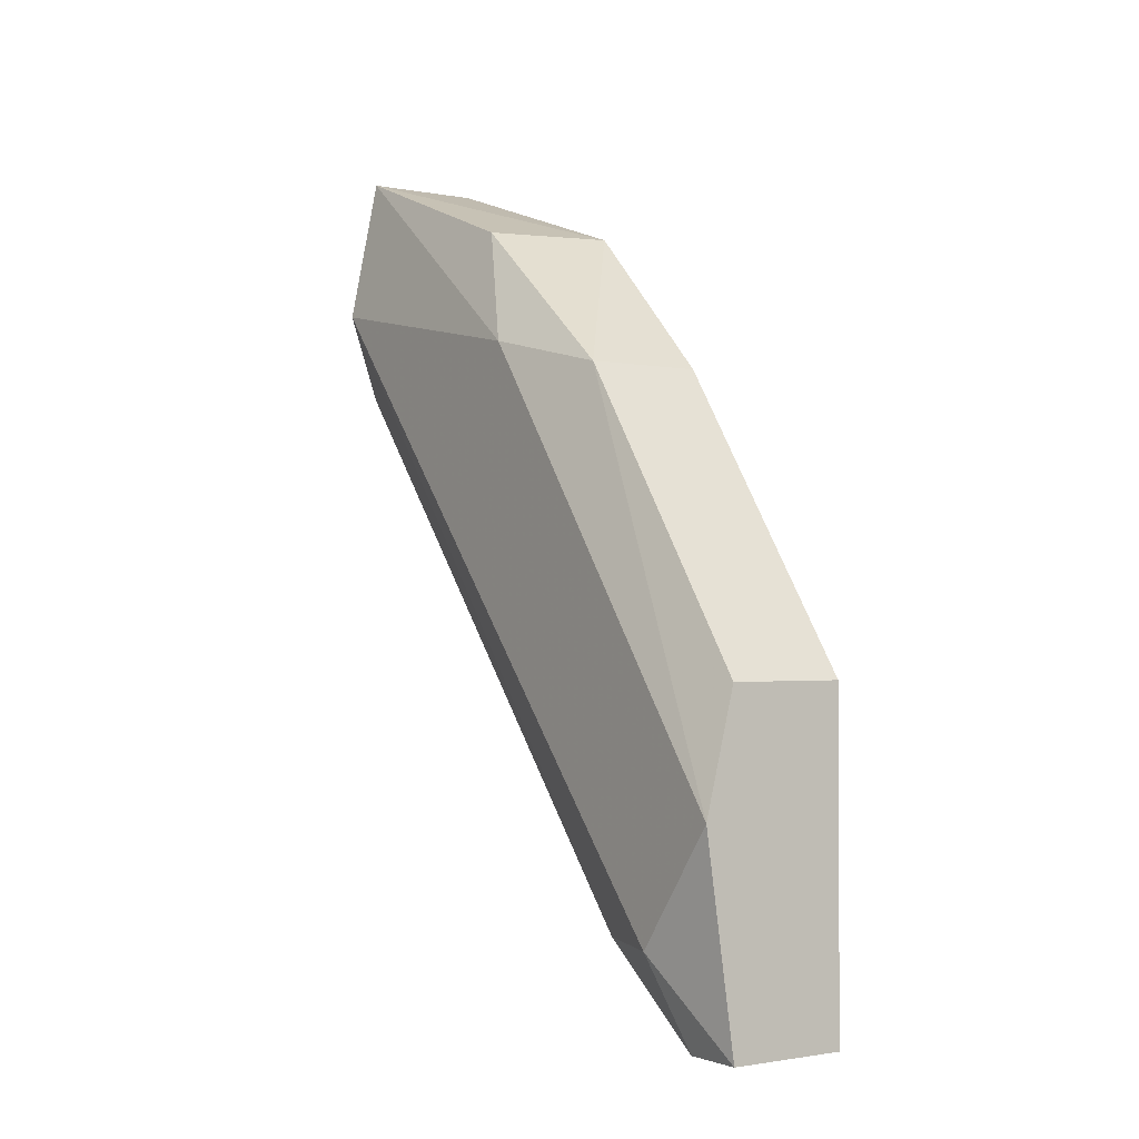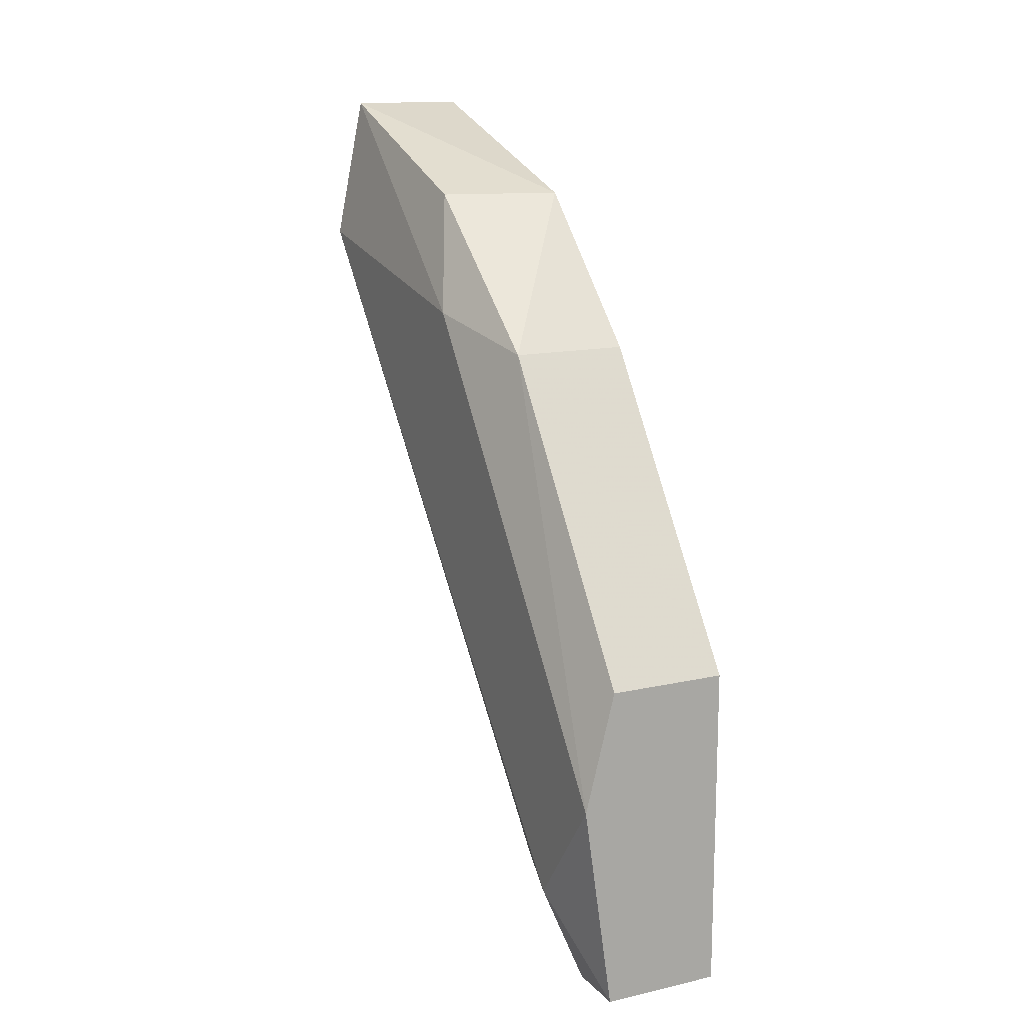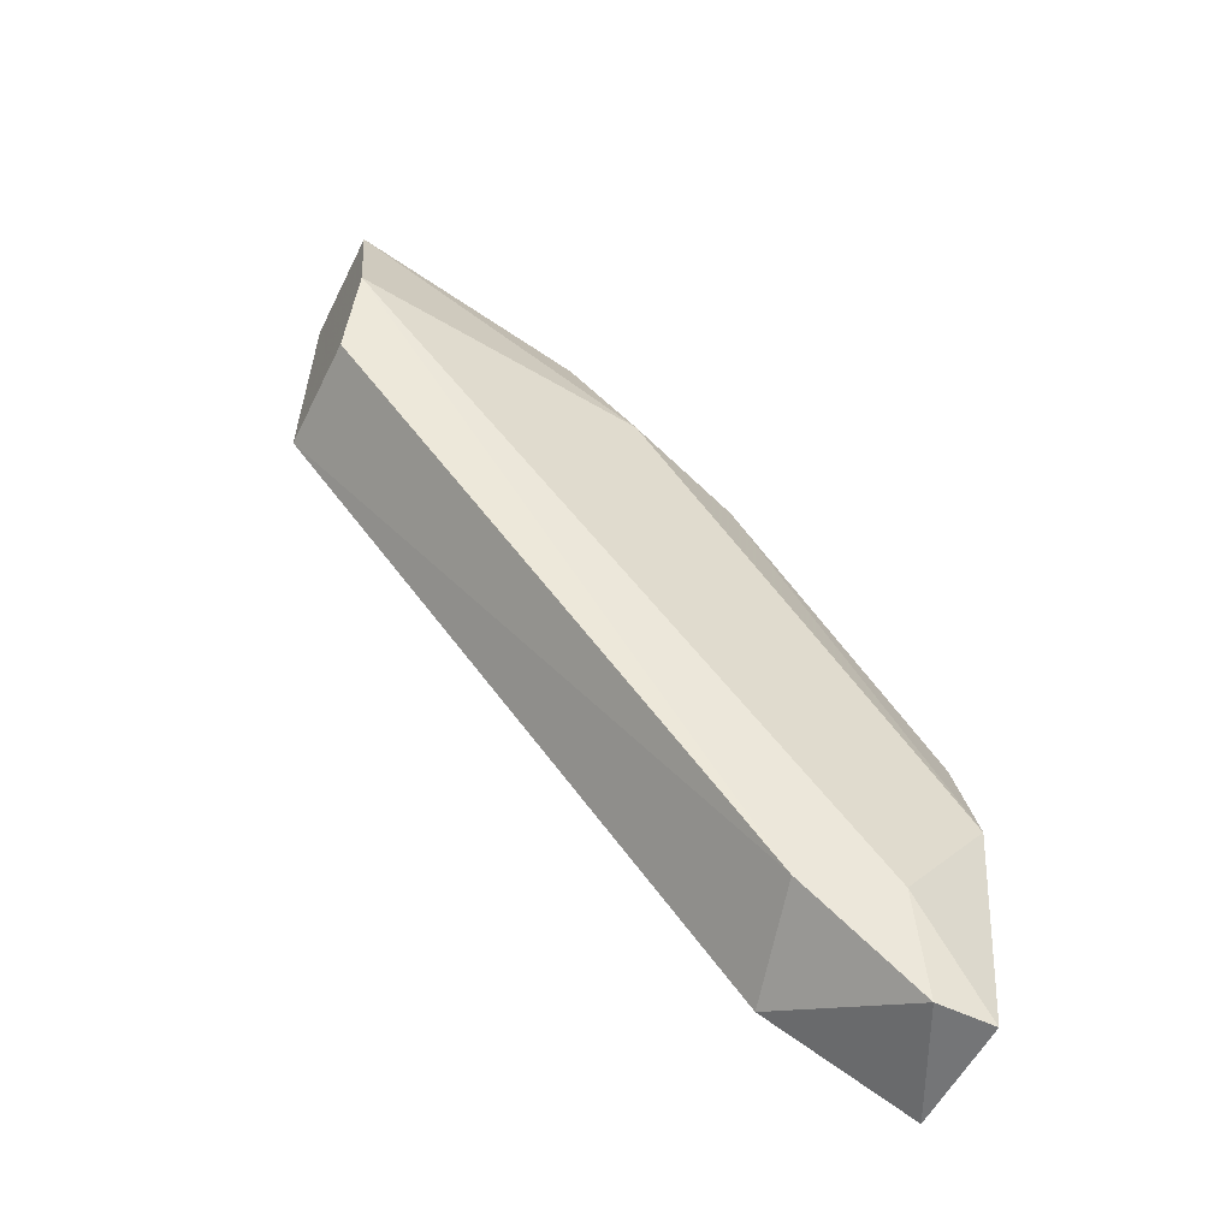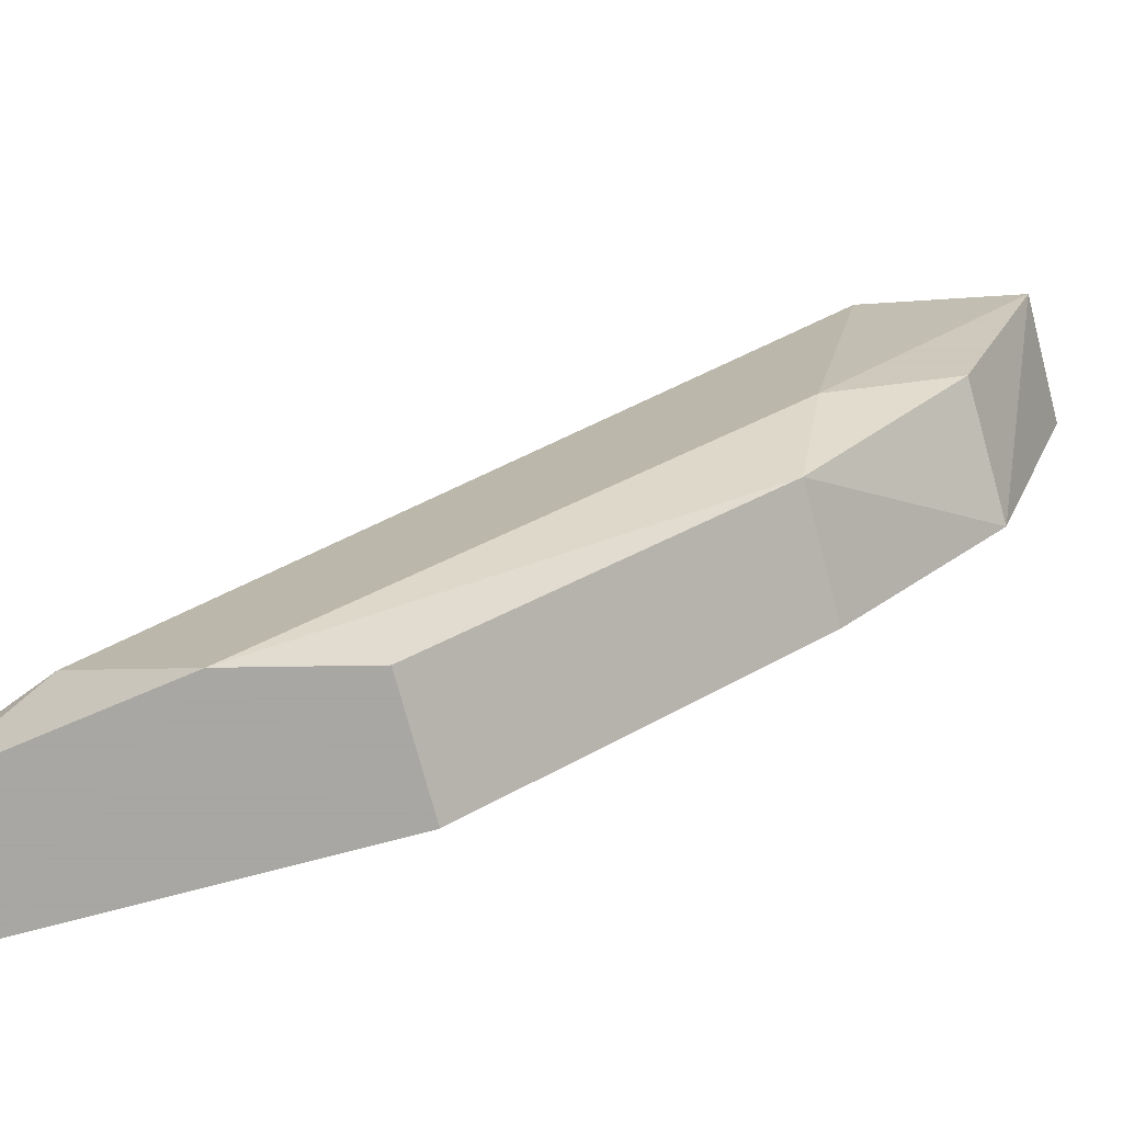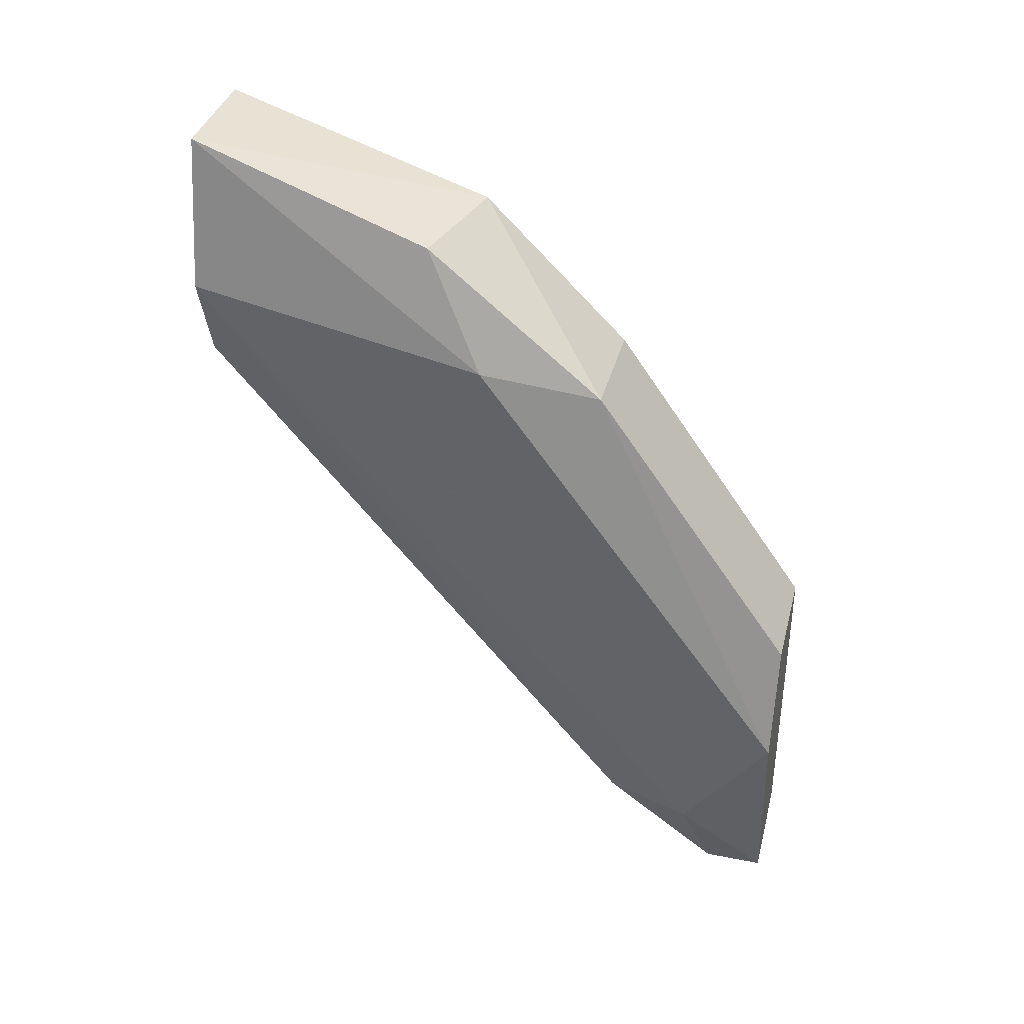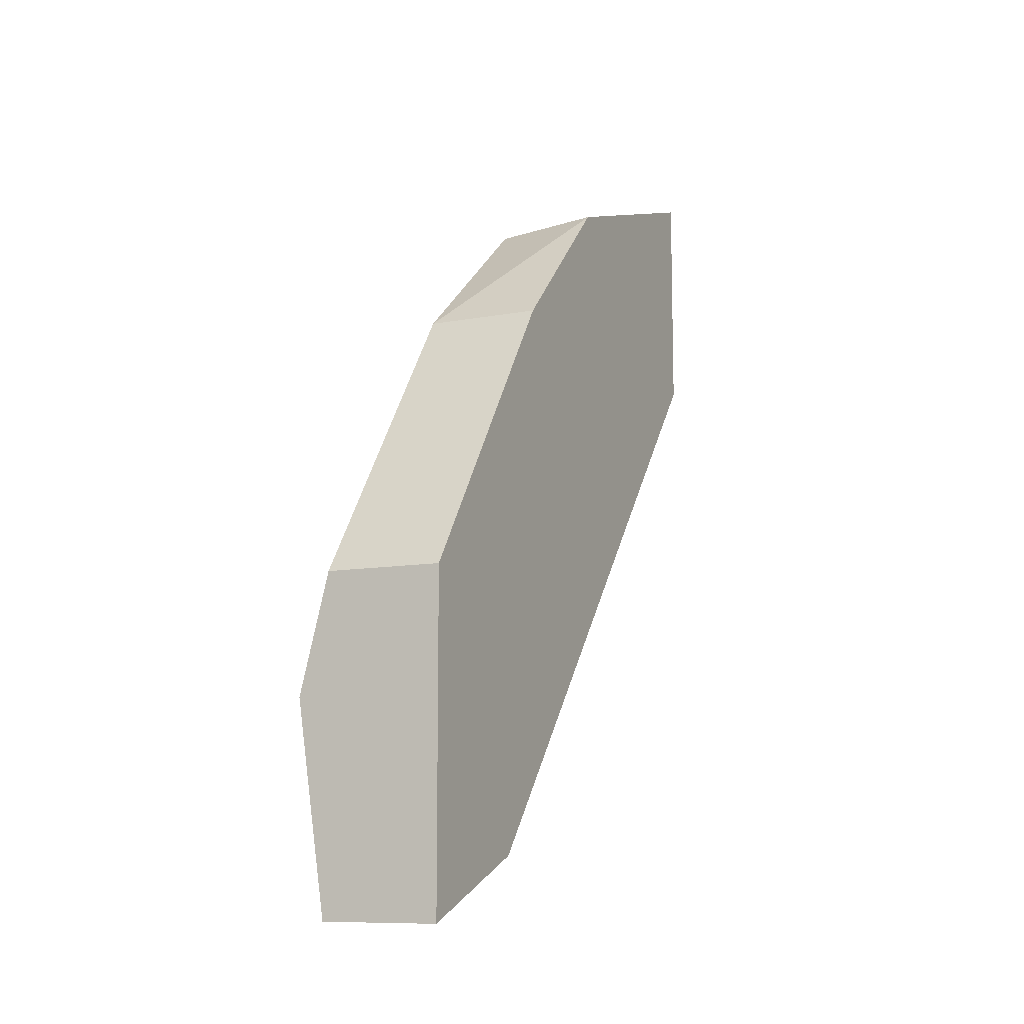
<metadata>
{"format":"obj","ext":"obj","renderer":"f3d","projection":"perspective","resolution":1024,"background":"white","views":[{"elev":-1.6,"azim":145.5,"up":"+Y"},{"elev":14.2,"azim":153.7,"up":"+Y"},{"elev":-56.4,"azim":63.5,"up":"+Y"},{"elev":-74.4,"azim":104.9,"up":"+Z"},{"elev":36.9,"azim":104.2,"up":"+Y"},{"elev":-10.1,"azim":-154.4,"up":"+Y"}]}
</metadata>
<code>
v -0.00291 0.008392 0.009664
v -0.00291 0.02089 0.0251
v -0.00291 0.005451 0.01187
v -0.00291 0.01942 0.01775
v -0.003646 0.01134 0.009664
v -0.003646 0.005451 0.01408
v -0.003646 0.003245 0.009664
v -0.003646 0.003245 0.01113
v -0.003646 0.02457 0.0251
v -0.003646 0.01869 0.0251
v -0.003646 0.01869 0.01481
v -0.003646 0.02236 0.01922
v -0.006587 0.01134 0.009664
v -0.006587 0.004716 0.01334
v -0.006587 0.003245 0.009664
v -0.006587 0.02457 0.0251
v -0.006587 0.01869 0.0251
v -0.006587 0.01869 0.01481
v -0.006587 0.02236 0.01848
f 7 3 8
f 16 15 17
f 9 16 17
f 15 16 13
f 15 13 1
f 9 17 2
f 16 9 19
f 13 16 19
f 6 17 14
f 17 15 14
f 2 6 3
f 1 2 3
f 1 11 4
f 9 2 4
f 2 1 4
f 17 6 10
f 2 17 10
f 6 2 10
f 15 1 7
f 1 3 7
f 13 11 5
f 11 1 5
f 1 13 5
f 19 9 12
f 11 19 12
f 9 4 12
f 4 11 12
f 11 13 18
f 19 11 18
f 13 19 18
f 14 15 8
f 6 14 8
f 3 6 8
f 15 7 8

</code>
